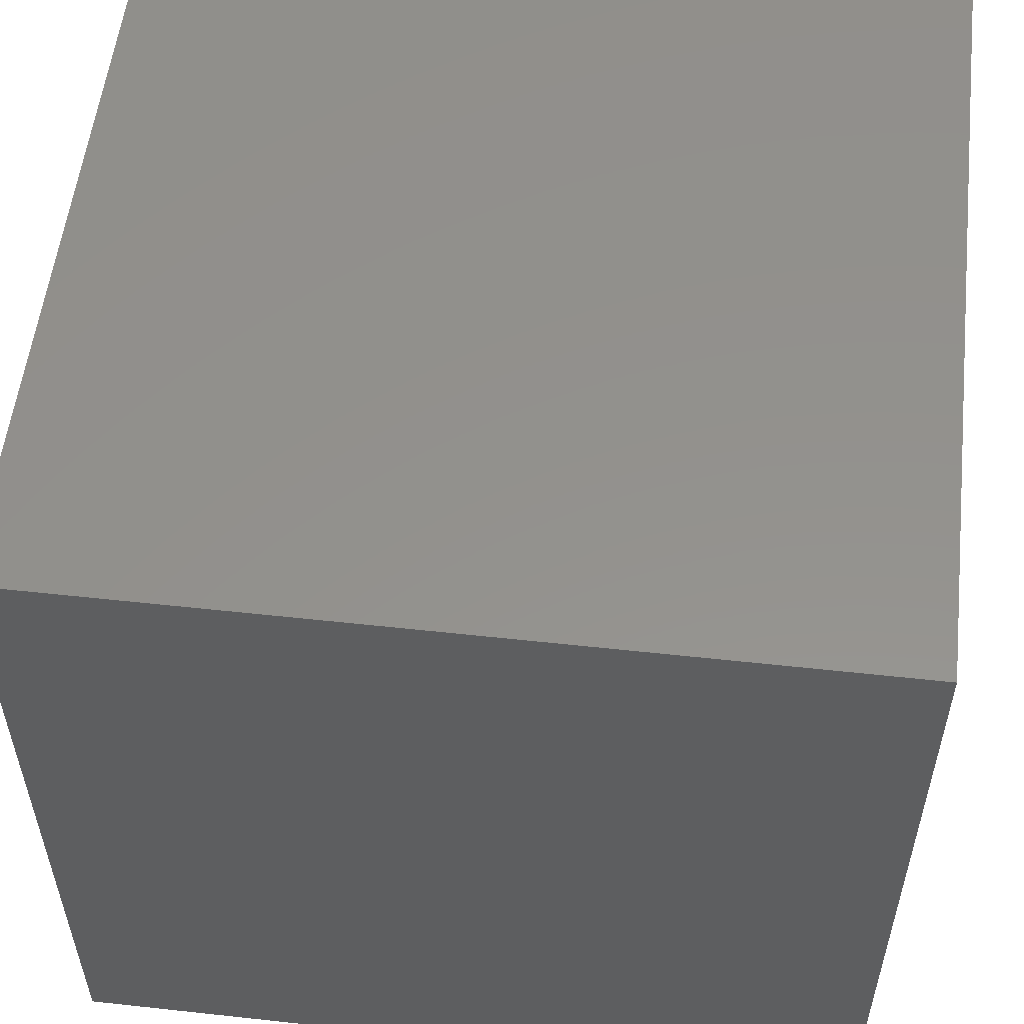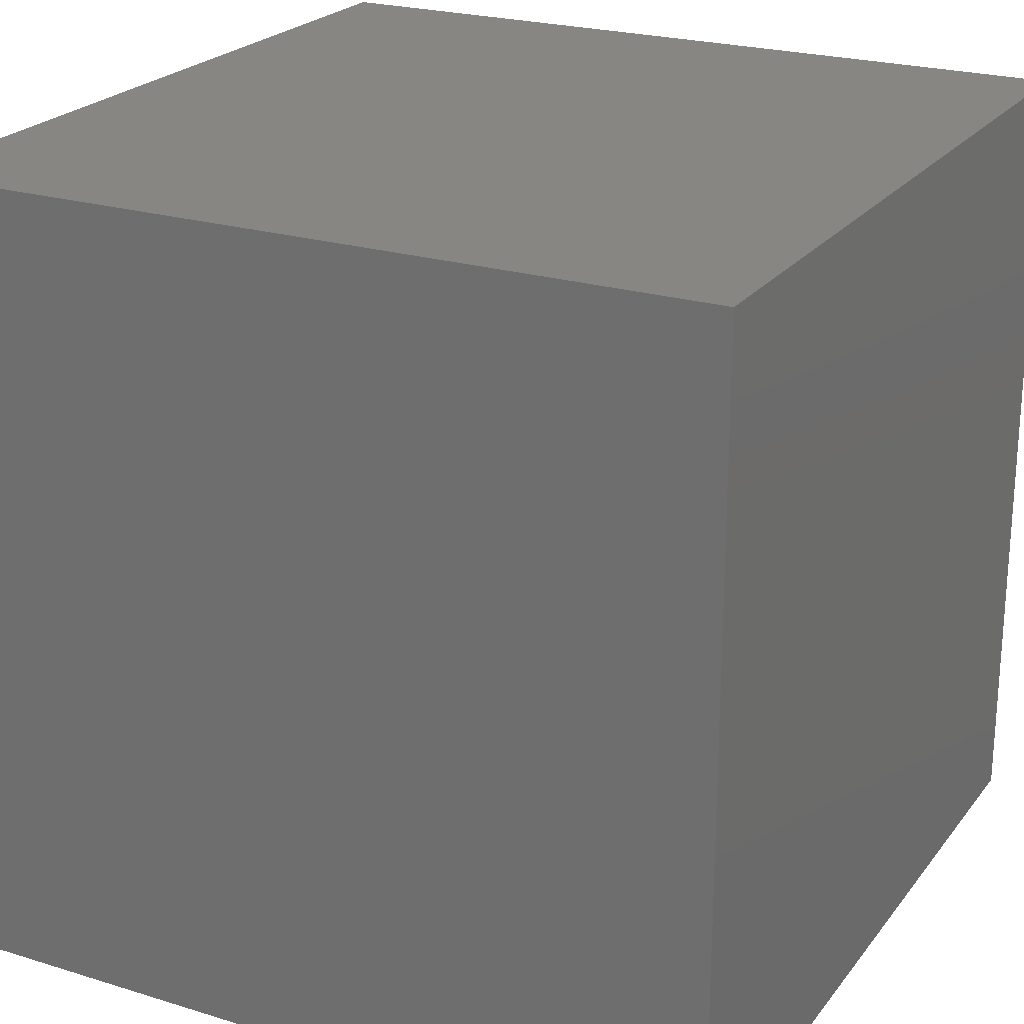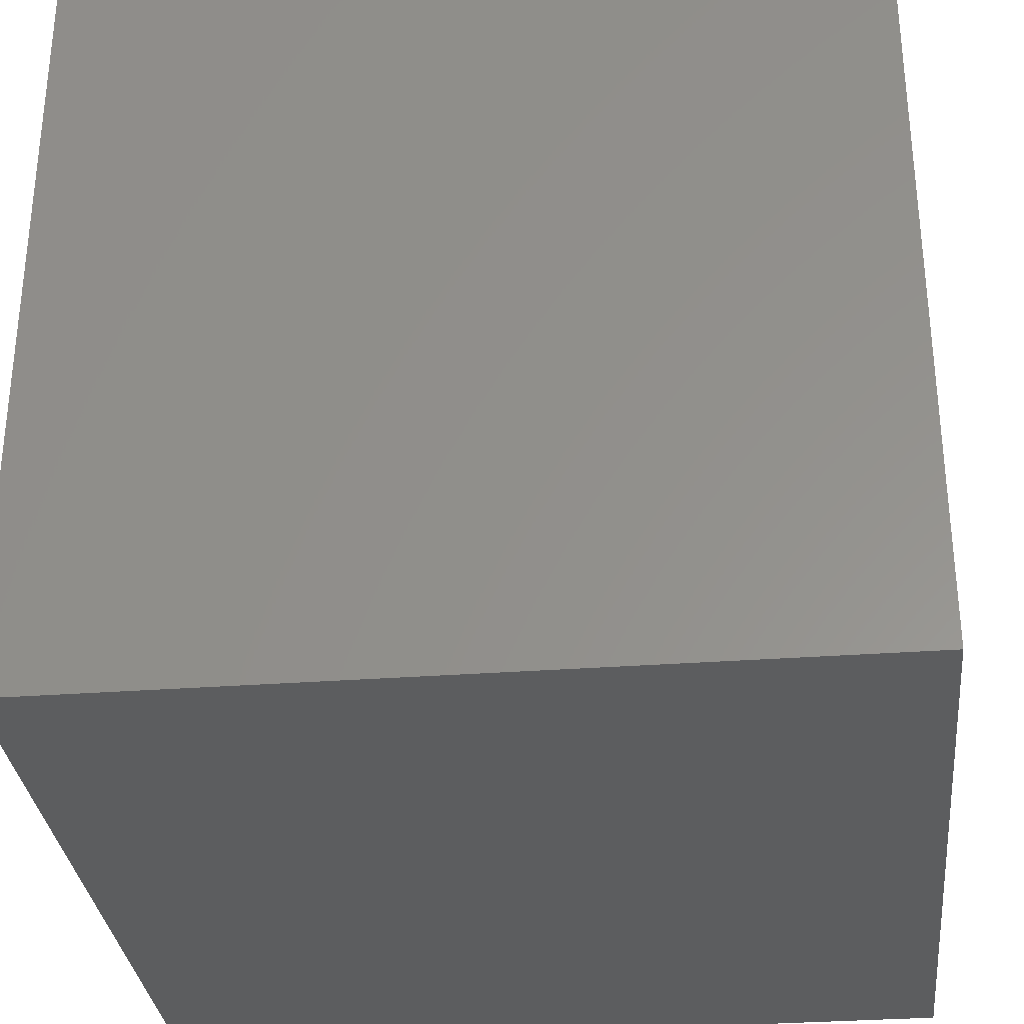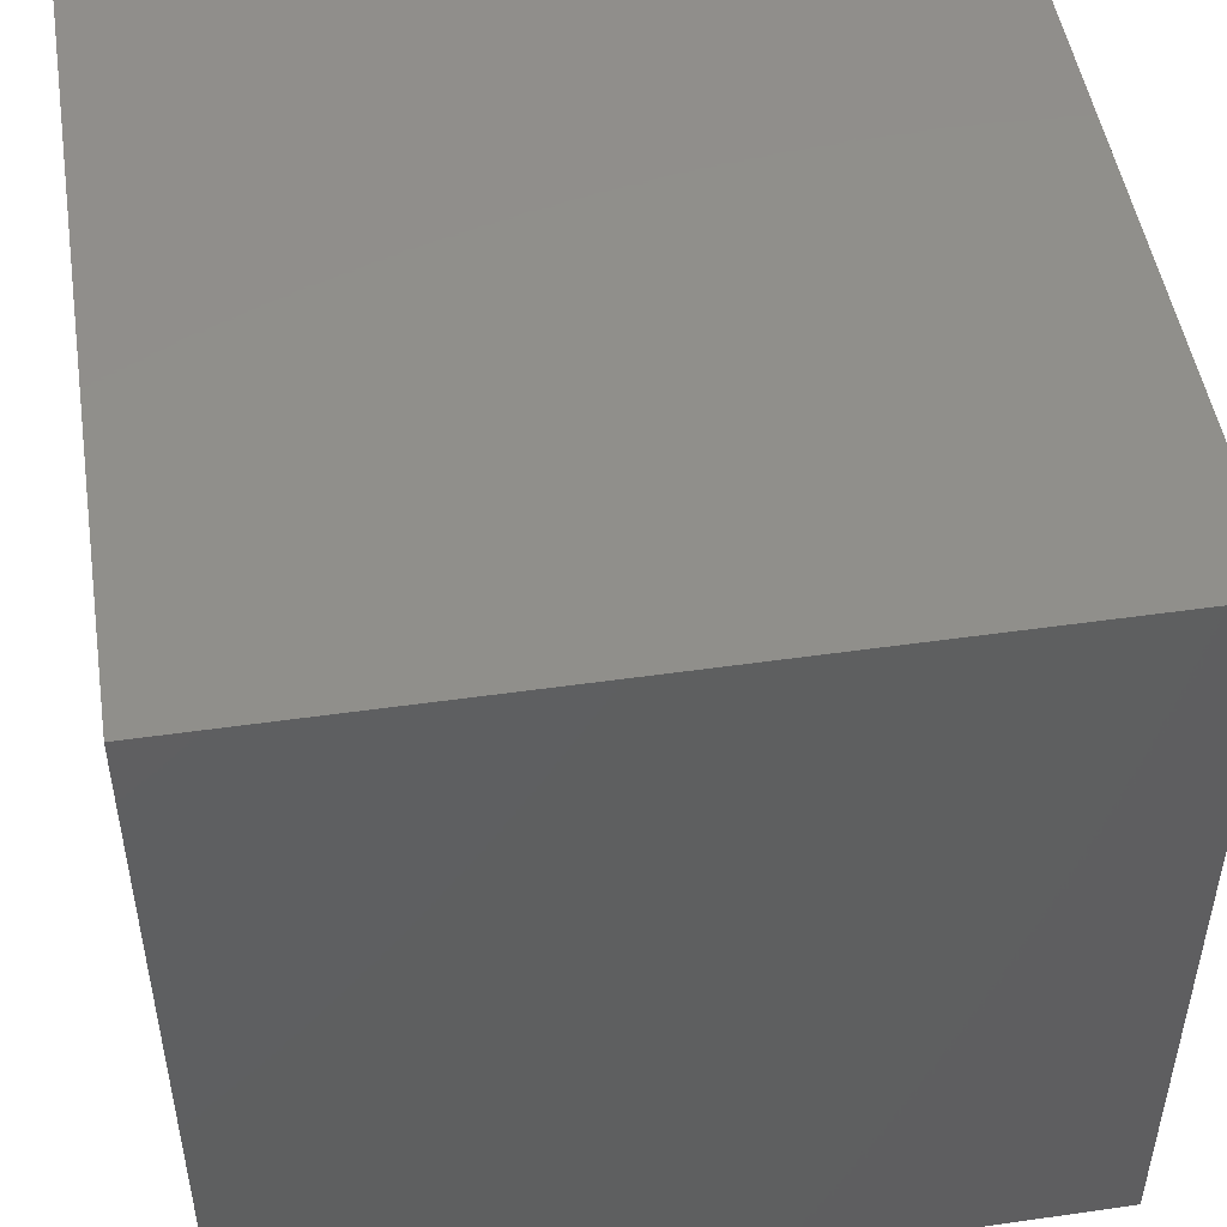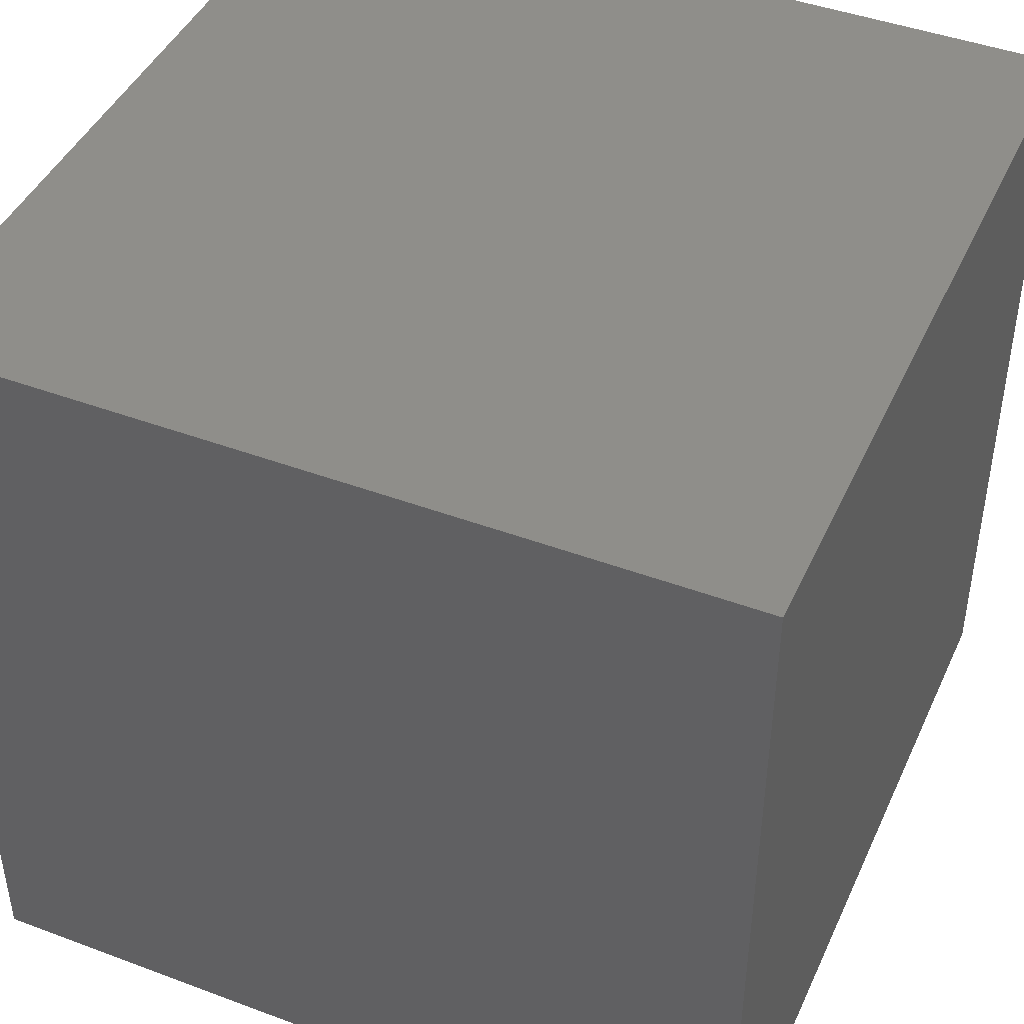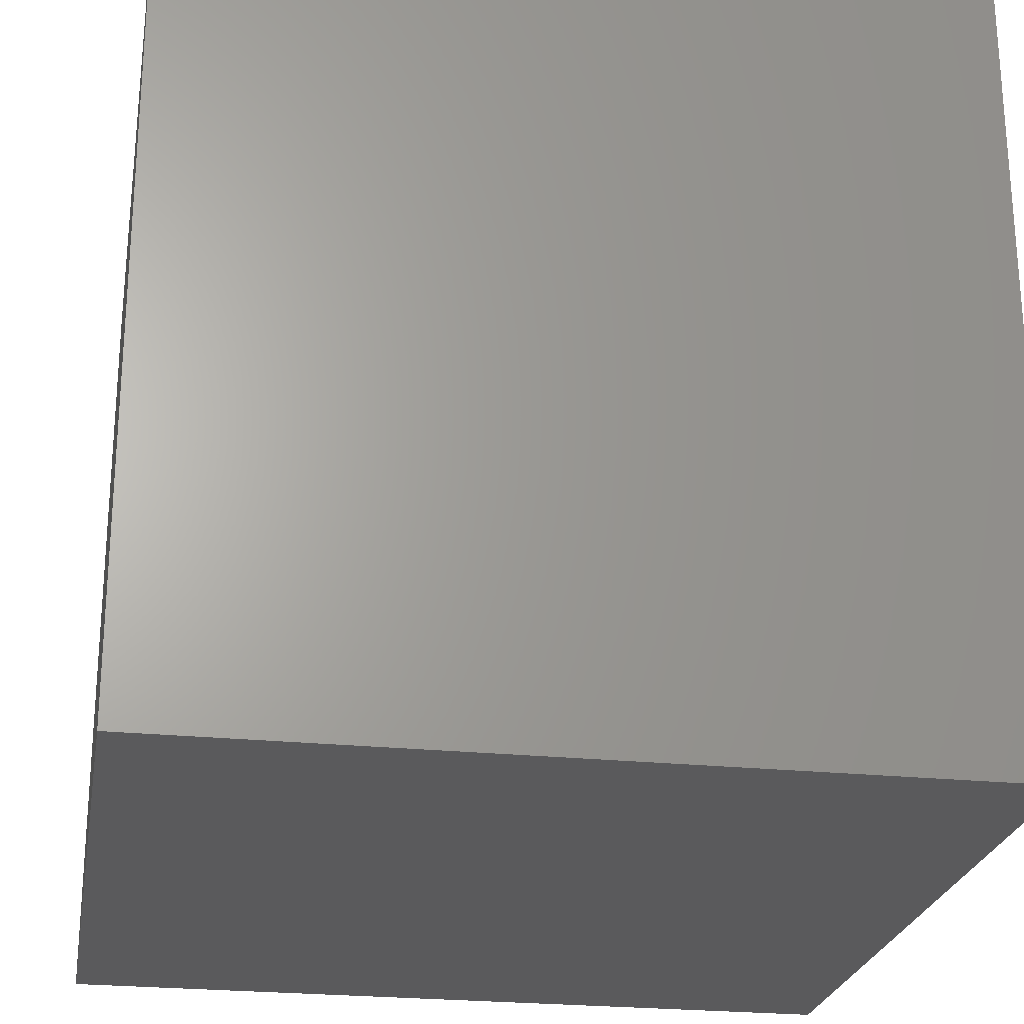
<metadata>
{"format":"stl","ext":"stl","renderer":"f3d","projection":"perspective","resolution":1024,"background":"white","views":[{"elev":55.1,"azim":96.6,"up":"+Y"},{"elev":23.1,"azim":117.6,"up":"+Y"},{"elev":-31.8,"azim":-84.0,"up":"+Z"},{"elev":49.1,"azim":-99.0,"up":"+Z"},{"elev":44.2,"azim":113.6,"up":"+Z"},{"elev":-24.5,"azim":-99.7,"up":"+Y"}]}
</metadata>
<code>
# stl→obj: 8 verts, 12 faces
v 9 1 0
v 8 1 0
v 9 0 0
v 8 0 0
v 9 0 -1
v 8 0 -1
v 9 1 -1
v 8 1 -1
f 1 2 3
f 3 2 4
f 5 6 7
f 7 6 8
f 4 6 3
f 3 6 5
f 2 8 4
f 4 8 6
f 1 7 2
f 2 7 8
f 3 5 1
f 1 5 7

</code>
